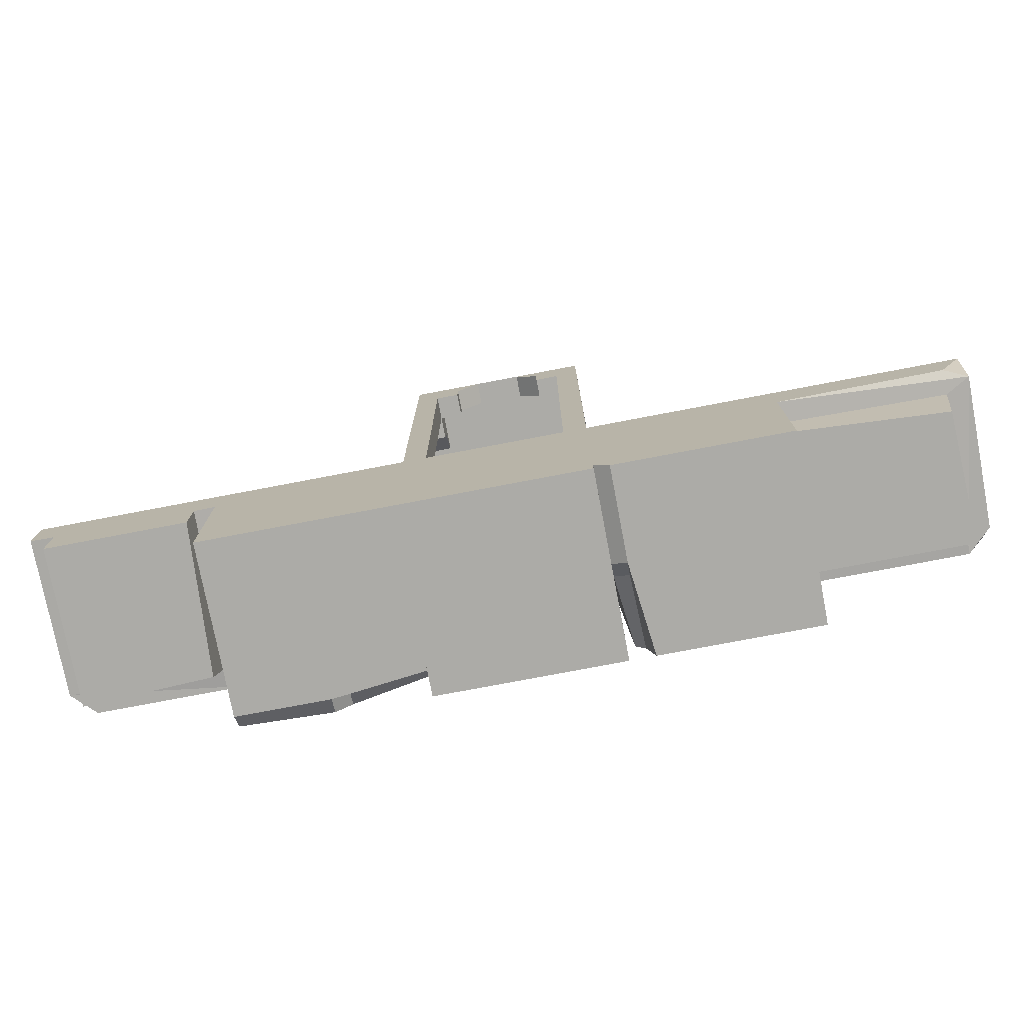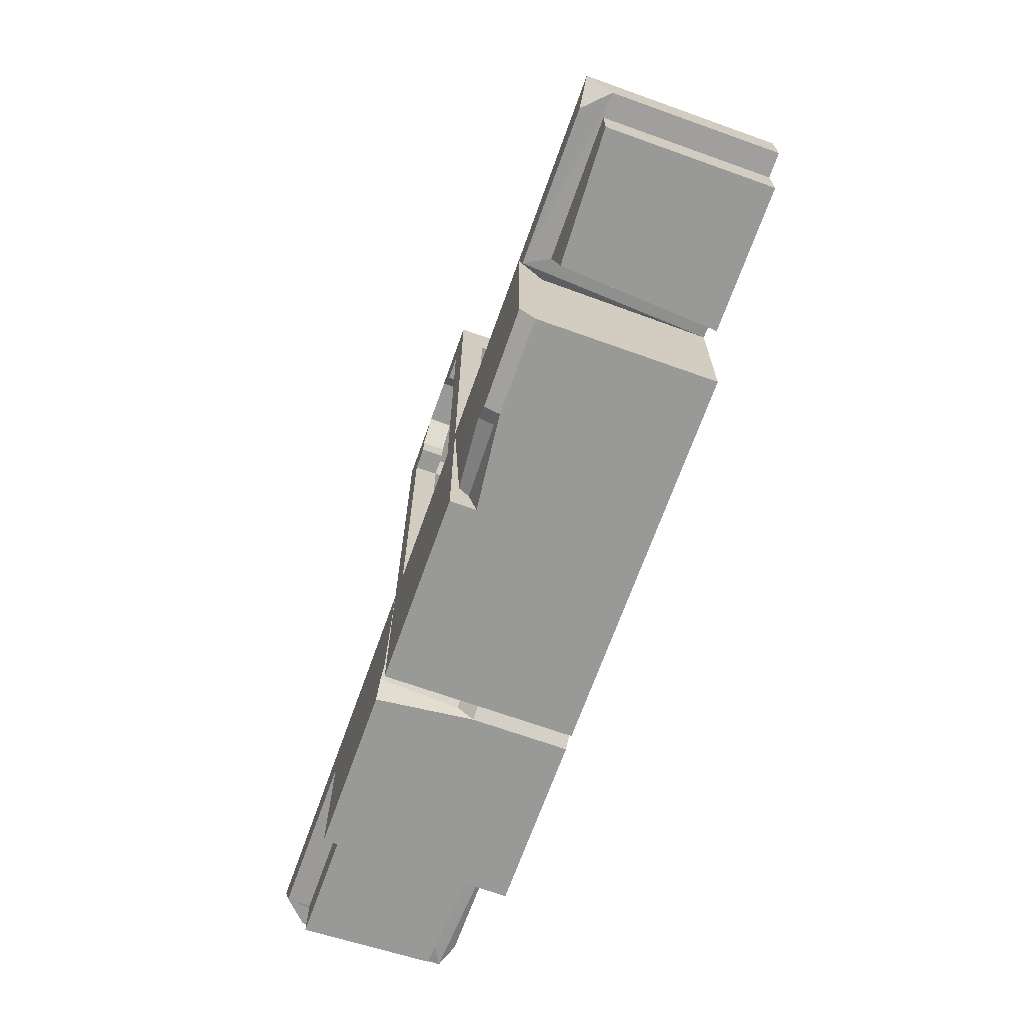
<metadata>
{"format":"obj","ext":"obj","renderer":"f3d","projection":"perspective","resolution":1024,"background":"white","views":[{"elev":-76.3,"azim":10.8,"up":"+Y"},{"elev":-68.8,"azim":-109.7,"up":"+Y"}]}
</metadata>
<code>
g _Combined_Vis70_0
v 1.542 -0.2852 -0.5218
v 1.5 -0.3949 -0.1085
v 1.58 -0.421 -0.1085
v 1.542 -0.2852 -0.5218
v 1.58 -0.421 -0.1085
v 1.595 -0.3533 -0.5218
v 1.58 -0.421 -0.1085
v 1.58 -0.5 -0.02184
v 1.638 -0.5 -0.5218
v 1.595 -0.3533 -0.5218
v 2.5 0.5 0.4782
v 2.5 0.5 -0.5218
v 2.5 -0.421 -0.5218
v 2.5 -0.421 0.4782
v 2.5 -0.5 0.4782
v 2.5 -0.5 -0.5218
v 1.542 -0.2852 -0.5218
v 2.5 0.5 -0.5218
v 1.5 0.5 -0.5218
v 1.595 -0.3533 -0.5218
v 2.5 -0.421 -0.5218
v 2.5 -0.5 -0.5218
v 1.638 -0.5 -0.5218
v 1.5 -0.4698 -0.02184
v 1.5 -0.421 0.4782
v 1.58 -0.5 0.4782
v 1.58 -0.5 -0.02184
v 2.5 -0.421 0.4782
v 2.5 -0.5 0.4782
v 1.58 -0.5 0.4782
v 2.5 0.5 0.4782
v 1.5 0.5 0.4782
v 1.5 -0.421 0.4782
v 1.58 -0.5 -0.02184
v 1.58 -0.5 0.4782
v 2.5 -0.5 0.4782
v 1.638 -0.5 -0.5218
v 2.5 -0.5 -0.5218
v 1.5 -0.3949 -0.1085
v 1.5 -0.4698 -0.02184
v 1.58 -0.5 -0.02184
v 1.58 -0.421 -0.1085
v 1.5 0.5 -0.5218
v 1.5 -0.3949 -0.1085
v 1.542 -0.2852 -0.5218
v 1.5 0.5 0.4782
v 1.5 -0.421 0.4782
v 1.5 -0.4698 -0.02184
v 0.5 -0.2852 -0.4794
v 0.08663 -0.3949 -0.5218
v 0.08663 -0.421 -0.4415
v 0.5 -0.2852 -0.4794
v 0.08663 -0.421 -0.4415
v 0.5 -0.3533 -0.4271
v 0.08663 -0.421 -0.4415
v 6.474e-07 -0.5 -0.4415
v 0.5 -0.5 -0.3838
v 0.5 -0.3533 -0.4271
v -0.5 0.5 0.4782
v 0.5 0.5 0.4782
v 0.5 -0.421 0.4782
v -0.5 -0.421 0.4782
v -0.5 -0.5 0.4782
v 0.5 -0.5 0.4782
v 0.5 -0.2852 -0.4794
v 0.5 0.5 0.4782
v 0.5 0.5 -0.5218
v 0.5 -0.3533 -0.4271
v 0.5 -0.421 0.4782
v 0.5 -0.5 0.4782
v 0.5 -0.5 -0.3838
v 6.57e-07 -0.4698 -0.5218
v -0.5 -0.421 -0.5218
v -0.5 -0.5 -0.4415
v 6.474e-07 -0.5 -0.4415
v -0.5 -0.421 0.4782
v -0.5 -0.5 0.4782
v -0.5 -0.5 -0.4415
v -0.5 0.5 0.4782
v -0.5 0.5 -0.5218
v -0.5 -0.421 -0.5218
v 6.474e-07 -0.5 -0.4415
v -0.5 -0.5 -0.4415
v -0.5 -0.5 0.4782
v 0.5 -0.5 -0.3838
v 0.5 -0.5 0.4782
v 0.08663 -0.3949 -0.5218
v 6.57e-07 -0.4698 -0.5218
v 6.474e-07 -0.5 -0.4415
v 0.08663 -0.421 -0.4415
v 0.5 0.5 -0.5218
v 0.08663 -0.3949 -0.5218
v 0.5 -0.2852 -0.4794
v -0.5 0.5 -0.5218
v -0.5 -0.421 -0.5218
v 6.57e-07 -0.4698 -0.5218
v 0.5 2.5 0.1032
v 0.5 2.5 0.4782
v 0.5 2.375 0.2282
v 0.5 2.25 0.3532
v 0.5 2.25 0.2282
v 0.5 1.5 0.3532
v 0.5 1.5 0.4782
v 0.5 1.5 0.3532
v 0.5 1.5 0.4782
v 0.5 0.5 0.4782
v 0.5 0.5 0.3532
v 0.625 1.5 -0.5218
v 0.5 1.5 -0.5218
v 0.5 0.5 -0.5218
v 0.625 0.5 -0.5218
v 0.75 2.375 -0.3968
v 0.75 2.25 -0.3968
v 0.625 2.25 -0.3968
v 0.625 2.5 -0.3968
v 0.875 2.5 -0.3968
v 0.5 1.5 -0.3968
v 0.5 0.5 -0.3968
v 0.5 0.5 -0.5218
v 0.5 1.5 -0.5218
v 0.875 2.5 -0.5218
v 0.5 2.5 -0.5218
v 0.75 2.375 -0.5218
v 0.625 2.25 -0.5218
v 0.75 2.25 -0.5218
v 0.625 1.5 -0.5218
v 0.5 1.5 -0.5218
v 0.5 2.5 -0.1468
v 0.5 2.375 -0.2718
v 0.5 2.5 -0.5218
v 0.5 2.25 -0.3968
v 0.5 2.25 -0.2718
v 0.5 1.5 -0.3968
v 0.5 1.5 -0.5218
v 1.375 1.5 -0.5218
v 1.375 0.5 -0.5218
v 1.5 0.5 -0.5218
v 1.5 1.5 -0.5218
v 1.25 2.375 -0.3968
v 1.375 2.25 -0.3968
v 1.25 2.25 -0.3968
v 1.375 2.5 -0.3968
v 1.125 2.5 -0.3968
v 1.375 2.375 -0.2718
v 1.375 2.25 -0.2718
v 1.375 2.25 -0.3968
v 1.375 2.5 -0.3968
v 1.375 2.5 -0.1468
v 1.125 2.5 -0.5218
v 1.25 2.375 -0.5218
v 1.5 2.5 -0.5218
v 1.375 2.25 -0.5218
v 1.25 2.25 -0.5218
v 1.375 1.5 -0.5218
v 1.5 1.5 -0.5218
v 1.375 2.375 0.2282
v 1.375 2.25 0.3532
v 1.375 2.25 0.2282
v 1.375 2.5 0.3532
v 1.375 2.5 0.1032
v 1.5 2.5 0.4782
v 1.5 1.5 0.3532
v 1.5 1.5 0.4782
v 1.5 2.25 0.3532
v 1.5 2.375 0.2282
v 1.5 2.5 0.1032
v 1.5 2.25 0.2282
v 1.5 1.5 0.3532
v 1.5 0.5 0.3532
v 1.5 0.5 0.4782
v 1.5 1.5 0.4782
v 1.5 2.5 -0.5218
v 1.5 1.5 -0.5218
v 1.5 1.5 -0.3968
v 1.5 2.25 -0.3968
v 1.5 2.375 -0.2718
v 1.5 2.5 -0.1468
v 1.5 2.25 -0.2718
v 1.5 1.5 -0.3968
v 1.5 1.5 -0.5218
v 1.5 0.5 -0.5218
v 1.5 0.5 -0.3968
v 0.625 2.5 -0.1468
v 0.625 2.5 -0.3968
v 0.625 2.375 -0.2718
v 0.625 2.25 -0.3968
v 0.625 2.25 -0.2718
v 0.625 2.5 0.1032
v 0.625 2.375 0.2282
v 0.625 2.5 0.3532
v 0.625 2.25 0.3532
v 0.625 2.25 0.2282
v 0.5 2.5 0.4782
v 0.625 1.5 0.4782
v 0.5 1.5 0.4782
v 0.625 2.25 0.4782
v 0.75 2.375 0.4782
v 0.875 2.5 0.4782
v 0.75 2.25 0.4782
v 0.875 2.5 0.3532
v 0.625 2.5 0.3532
v 0.75 2.375 0.3532
v 0.625 2.25 0.3532
v 0.75 2.25 0.3532
v 0.625 1.5 0.4782
v 0.625 0.5 0.4782
v 0.5 0.5 0.4782
v 0.5 1.5 0.4782
v 1.5 2.5 0.4782
v 1.5 1.5 0.4782
v 1.375 1.5 0.4782
v 1.375 2.25 0.4782
v 1.25 2.375 0.4782
v 1.125 2.5 0.4782
v 1.25 2.25 0.4782
v 1.125 2.5 0.3532
v 1.25 2.375 0.3532
v 1.375 2.5 0.3532
v 1.375 2.25 0.3532
v 1.25 2.25 0.3532
v 1.375 1.5 0.4782
v 1.5 1.5 0.4782
v 1.5 0.5 0.4782
v 1.375 0.5 0.4782
v 1.5 2.5 0.1032
v 1.375 2.5 0.1032
v 1.375 2.375 0.2282
v 1.5 2.375 0.2282
v 1.25 2.375 0.4782
v 1.25 2.25 0.4782
v 1.25 2.25 0.3532
v 1.25 2.375 0.3532
v 0.625 1.5 -0.5218
v 0.625 0.5 -0.5218
v 0.625 0.5 -0.3968
v 0.625 1.5 -0.3968
v 0.625 1.5 -0.5218
v 0.625 1.5 -0.3968
v 0.625 2.25 -0.3968
v 0.625 2.25 -0.5218
v 0.5 1.5 -0.3968
v 0.5 2.25 -0.3968
v 0.625 2.25 -0.3968
v 0.625 1.5 -0.3968
v 1.5 2.5 -0.1468
v 1.5 2.375 -0.2718
v 1.375 2.375 -0.2718
v 1.375 2.5 -0.1468
v 0.5 1.5 -0.3968
v 0.625 1.5 -0.3968
v 0.625 0.5 -0.3968
v 0.5 0.5 -0.3968
v 1.125 2.5 -0.5218
v 1.125 2.5 -0.3968
v 1.25 2.375 -0.3968
v 1.25 2.375 -0.5218
v 0.875 2.5 -0.5218
v 0.75 2.375 -0.5218
v 0.75 2.375 -0.3968
v 0.875 2.5 -0.3968
v 1.25 2.375 -0.5218
v 1.25 2.375 -0.3968
v 1.25 2.25 -0.3968
v 1.25 2.25 -0.5218
v 0.5 2.5 -0.1468
v 0.625 2.5 -0.1468
v 0.625 2.375 -0.2718
v 0.5 2.375 -0.2718
v 1.5 1.5 -0.3968
v 1.375 1.5 -0.3968
v 1.375 2.25 -0.3968
v 1.5 2.25 -0.3968
v 1.375 1.5 -0.5218
v 1.375 2.25 -0.5218
v 1.375 2.25 -0.3968
v 1.375 1.5 -0.3968
v 1.375 1.5 -0.5218
v 1.375 1.5 -0.3968
v 1.375 0.5 -0.3968
v 1.375 0.5 -0.5218
v 0.5 2.5 0.1032
v 0.5 2.375 0.2282
v 0.625 2.375 0.2282
v 0.625 2.5 0.1032
v 1.5 1.5 -0.3968
v 1.5 0.5 -0.3968
v 1.375 0.5 -0.3968
v 1.375 1.5 -0.3968
v 1.5 2.375 -0.2718
v 1.5 2.25 -0.2718
v 1.375 2.25 -0.2718
v 1.375 2.375 -0.2718
v 1.375 1.5 0.4782
v 1.375 1.5 0.3532
v 1.375 2.25 0.3532
v 1.375 2.25 0.4782
v 0.875 2.5 0.4782
v 0.875 2.5 0.3532
v 0.75 2.375 0.3532
v 0.75 2.375 0.4782
v 1.25 2.25 0.4782
v 1.375 2.25 0.4782
v 1.375 2.25 0.3532
v 1.25 2.25 0.3532
v 0.75 2.25 0.4782
v 0.75 2.25 0.3532
v 0.625 2.25 0.3532
v 0.625 2.25 0.4782
v 1.375 1.5 0.4782
v 1.375 0.5 0.4782
v 1.375 0.5 0.3532
v 1.375 1.5 0.3532
v 0.5 2.25 0.2282
v 0.5 2.25 0.3532
v 0.625 2.25 0.3532
v 0.625 2.25 0.2282
v 0.5 2.25 -0.2718
v 0.625 2.25 -0.2718
v 0.625 2.25 -0.3968
v 0.5 2.25 -0.3968
v 0.75 2.25 -0.5218
v 0.625 2.25 -0.5218
v 0.625 2.25 -0.3968
v 0.75 2.25 -0.3968
v 1.125 2.5 0.4782
v 1.25 2.375 0.4782
v 1.25 2.375 0.3532
v 1.125 2.5 0.3532
v 1.25 2.25 -0.5218
v 1.25 2.25 -0.3968
v 1.375 2.25 -0.3968
v 1.375 2.25 -0.5218
v 1.5 2.25 -0.2718
v 1.5 2.25 -0.3968
v 1.375 2.25 -0.3968
v 1.375 2.25 -0.2718
v 1.5 2.375 0.2282
v 1.375 2.375 0.2282
v 1.375 2.25 0.2282
v 1.5 2.25 0.2282
v 1.5 2.25 0.2282
v 1.375 2.25 0.2282
v 1.375 2.25 0.3532
v 1.5 2.25 0.3532
v 0.75 2.375 -0.5218
v 0.75 2.25 -0.5218
v 0.75 2.25 -0.3968
v 0.75 2.375 -0.3968
v 0.625 1.5 0.4782
v 0.625 1.5 0.3532
v 0.625 0.5 0.3532
v 0.625 0.5 0.4782
v 0.625 1.5 0.4782
v 0.625 2.25 0.4782
v 0.625 2.25 0.3532
v 0.625 1.5 0.3532
v 0.75 2.375 0.4782
v 0.75 2.375 0.3532
v 0.75 2.25 0.3532
v 0.75 2.25 0.4782
v 0.5 2.375 -0.2718
v 0.625 2.375 -0.2718
v 0.625 2.25 -0.2718
v 0.5 2.25 -0.2718
v 0.5 2.375 0.2282
v 0.5 2.25 0.2282
v 0.625 2.25 0.2282
v 0.625 2.375 0.2282
v 0.5 1.5 0.3532
v 0.5 0.5 0.3532
v 0.625 0.5 0.3532
v 0.625 1.5 0.3532
v 0.5 1.5 0.3532
v 0.625 1.5 0.3532
v 0.625 2.25 0.3532
v 0.5 2.25 0.3532
v 1.5 1.5 0.3532
v 1.375 1.5 0.3532
v 1.375 0.5 0.3532
v 1.5 0.5 0.3532
v 1.5 1.5 0.3532
v 1.5 2.25 0.3532
v 1.375 2.25 0.3532
v 1.375 1.5 0.3532
v 3.375 0.2504 -0.5218
v 3.375 0.2443 -0.3949
v 3.373 0.2443 0.3532
v 3.375 0.2504 -0.5218
v 3.373 0.2443 0.3532
v 3.5 0.2504 0.4251
v 3.375 0.2504 -0.5218
v 3.5 0.2504 0.4251
v 3.5 0.2504 -0.3968
v 3.5 0.2504 0.4251
v 2.5 0.2504 0.4782
v 3.375 0.2764 0.4782
v 3.5 0.5 0.4782
v 3.5 0.2504 0.4251
v 3.375 0.2764 0.4782
v 3.5 0.5 -0.5218
v 3.375 0.2504 -0.5218
v 3.5 0.2504 -0.3968
v 2.5 0.5 -0.5218
v 2.5 0.5 0.4782
v 2.5 0.2504 0.4782
v 2.5 0.2504 -0.5218
v 2.5 0.2443 -0.3949
v 2.5 0.2443 0.3653
v 2.5 -4.371e-08 -0.3949
v 2.5 -4.371e-08 0.3653
v 3.5 0.2504 0.4251
v 3.373 0.2443 0.3532
v 2.5 0.2443 0.3653
v 2.5 0.2504 0.4782
v 2.5 -4.371e-08 -0.3949
v 2.5 -4.371e-08 0.3653
v 3.343 3.001e-08 0.3156
v 3.375 3.278e-08 -0.3949
v 3.5 0.5 -0.5218
v 2.5 0.5 -0.5218
v 2.5 0.2504 -0.5218
v 3.375 0.2504 -0.5218
v 2.5 0.2504 -0.5218
v 2.5 0.2443 -0.3949
v 3.375 0.2443 -0.3949
v 3.375 0.2504 -0.5218
v 2.5 0.5 0.4782
v 3.5 0.5 0.4782
v 3.375 0.2764 0.4782
v 2.5 0.2504 0.4782
v 3.373 0.2443 0.3532
v 3.343 3.001e-08 0.3156
v 2.5 -4.371e-08 0.3653
v 2.5 0.2443 0.3653
v 3.375 0.2443 -0.3949
v 3.375 3.278e-08 -0.3949
v 3.343 3.001e-08 0.3156
v 3.373 0.2443 0.3532
v 2.5 0.2443 -0.3949
v 2.5 -4.371e-08 -0.3949
v 3.375 3.278e-08 -0.3949
v 3.375 0.2443 -0.3949
v 3.5 0.2504 -0.3968
v 3.5 0.2504 0.4251
v 3.5 0.5 0.4782
v 3.5 0.5 -0.5218
v -1.5 0.2504 -0.3968
v -1.373 0.2443 -0.3968
v -0.625 0.2443 -0.3945
v -1.5 0.2504 -0.3968
v -0.625 0.2443 -0.3945
v -0.5531 0.2504 -0.5218
v -1.5 0.2504 -0.3968
v -0.5531 0.2504 -0.5218
v -1.375 0.2504 -0.5218
v -0.5531 0.2504 -0.5218
v -0.5 0.2504 0.4782
v -0.5 0.2764 -0.3968
v -0.5 0.5 -0.5218
v -0.5531 0.2504 -0.5218
v -0.5 0.2764 -0.3968
v -1.5 0.5 -0.5218
v -1.5 0.2504 -0.3968
v -1.375 0.2504 -0.5218
v -1.5 0.5 0.4782
v -0.5 0.5 0.4782
v -0.5 0.2504 0.4782
v -1.5 0.2504 0.4782
v -1.373 0.2443 0.4782
v -0.6128 0.2443 0.4782
v -1.373 -1.629e-07 0.4782
v -0.6128 -1.629e-07 0.4782
v -0.5531 0.2504 -0.5218
v -0.625 0.2443 -0.3945
v -0.6128 0.2443 0.4782
v -0.5 0.2504 0.4782
v -1.373 -1.629e-07 0.4782
v -0.6128 -1.629e-07 0.4782
v -0.6626 -8.92e-08 -0.3651
v -1.373 -8.643e-08 -0.3968
v -1.5 0.5 -0.5218
v -1.5 0.5 0.4782
v -1.5 0.2504 0.4782
v -1.5 0.2504 -0.3968
v -1.5 0.2504 0.4782
v -1.373 0.2443 0.4782
v -1.373 0.2443 -0.3968
v -1.5 0.2504 -0.3968
v -0.5 0.5 0.4782
v -0.5 0.5 -0.5218
v -0.5 0.2764 -0.3968
v -0.5 0.2504 0.4782
v -0.625 0.2443 -0.3945
v -0.6626 -8.92e-08 -0.3651
v -0.6128 -1.629e-07 0.4782
v -0.6128 0.2443 0.4782
v -1.373 0.2443 -0.3968
v -1.373 -8.643e-08 -0.3968
v -0.6626 -8.92e-08 -0.3651
v -0.625 0.2443 -0.3945
v -1.373 0.2443 0.4782
v -1.373 -1.629e-07 0.4782
v -1.373 -8.643e-08 -0.3968
v -1.373 0.2443 -0.3968
v -1.375 0.2504 -0.5218
v -0.5531 0.2504 -0.5218
v -0.5 0.5 -0.5218
v -1.5 0.5 -0.5218
v 0.5 0.5 -0.5218
v 0.5 0.5 0.4782
v 0.5 -0.5 0.4782
v 0.5 -0.5 -0.5218
v 1.5 0.5 0.4782
v 1.5 0.5 -0.5218
v 1.5 -0.5 -0.5218
v 1.5 -0.5 0.4782
v 0.5 0.5 0.4782
v 1.5 0.5 0.4782
v 1.5 -0.5 0.4782
v 0.5 -0.5 0.4782
v 1.5 0.5 -0.5218
v 0.5 0.5 -0.5218
v 0.5 -0.5 -0.5218
v 1.5 -0.5 -0.5218
v 1.5 -0.5 -0.5218
v 0.5 -0.5 -0.5218
v 0.5 -0.5 0.4782
v 1.5 -0.5 0.4782
v -0.5 0.5 -0.5218
v -0.5 0.5 0.4782
v -1.5 0.5 0.4782
v -1.5 0.5 -0.5218
v -0.5 0.5 -0.5218
v 0.5 0.5 -0.5218
v 0.5 0.5 0.4782
v -0.5 0.5 0.4782
v 1.5 0.5 -0.5218
v 1.5 0.5 0.4782
v 0.5 0.5 0.4782
v 0.5 0.5 -0.5218
v 2.5 0.5 -0.5218
v 2.5 0.5 0.4782
v 1.5 0.5 0.4782
v 1.5 0.5 -0.5218
v 3.5 0.5 -0.5218
v 3.5 0.5 0.4782
v 2.5 0.5 0.4782
v 2.5 0.5 -0.5218
v 1.5 2.5 -0.5218
v 1.5 2.5 0.4782
v 0.5 2.5 0.4782
v 0.5 2.5 -0.5218
g _Combined_Vis70_0_0
f 3 2 1
f 6 5 4
f 9 8 7
f 10 9 7
f 13 12 11
f 14 13 11
f 14 15 13
f 15 16 13
f 19 18 17
f 18 20 17
f 18 21 20
f 21 22 20
f 22 23 20
f 26 25 24
f 27 26 24
f 30 29 28
f 30 28 31
f 30 31 32
f 33 30 32
f 36 35 34
f 36 34 37
f 38 36 37
f 41 40 39
f 42 41 39
f 45 44 43
f 44 46 43
f 44 47 46
f 44 48 47
f 51 50 49
f 54 53 52
f 57 56 55
f 58 57 55
f 61 60 59
f 62 61 59
f 62 63 61
f 63 64 61
f 67 66 65
f 66 68 65
f 66 69 68
f 69 70 68
f 70 71 68
f 74 73 72
f 75 74 72
f 78 77 76
f 78 76 79
f 78 79 80
f 81 78 80
f 84 83 82
f 84 82 85
f 86 84 85
f 89 88 87
f 90 89 87
f 93 92 91
f 92 94 91
f 92 95 94
f 92 96 95
f 99 98 97
f 99 100 98
f 101 100 99
f 100 102 98
f 102 103 98
f 106 105 104
f 107 106 104
f 110 109 108
f 111 110 108
f 114 113 112
f 114 112 115
f 115 112 116
f 119 118 117
f 120 119 117
f 123 122 121
f 123 124 122
f 125 124 123
f 124 126 122
f 126 127 122
f 130 129 128
f 131 129 130
f 131 132 129
f 133 131 130
f 134 133 130
f 137 136 135
f 138 137 135
f 141 140 139
f 139 140 142
f 139 142 143
f 146 145 144
f 146 144 147
f 147 144 148
f 151 150 149
f 152 150 151
f 152 153 150
f 154 152 151
f 155 154 151
f 158 157 156
f 156 157 159
f 156 159 160
f 163 162 161
f 162 164 161
f 164 165 161
f 161 165 166
f 164 167 165
f 170 169 168
f 171 170 168
f 174 173 172
f 175 174 172
f 176 175 172
f 176 172 177
f 178 175 176
f 181 180 179
f 182 181 179
f 185 184 183
f 185 186 184
f 187 186 185
f 190 189 188
f 191 189 190
f 191 192 189
f 195 194 193
f 194 196 193
f 196 197 193
f 193 197 198
f 196 199 197
f 202 201 200
f 202 203 201
f 204 203 202
f 207 206 205
f 208 207 205
f 211 210 209
f 212 211 209
f 213 212 209
f 213 209 214
f 215 212 213
f 218 217 216
f 219 217 218
f 219 220 217
f 223 222 221
f 224 223 221
f 227 226 225
f 228 227 225
f 231 230 229
f 232 231 229
f 235 234 233
f 236 235 233
f 239 238 237
f 240 239 237
f 243 242 241
f 244 243 241
f 247 246 245
f 248 247 245
f 251 250 249
f 252 251 249
f 255 254 253
f 256 255 253
f 259 258 257
f 260 259 257
f 263 262 261
f 264 263 261
f 267 266 265
f 268 267 265
f 271 270 269
f 272 271 269
f 275 274 273
f 276 275 273
f 279 278 277
f 280 279 277
f 283 282 281
f 284 283 281
f 287 286 285
f 288 287 285
f 291 290 289
f 292 291 289
f 295 294 293
f 296 295 293
f 299 298 297
f 300 299 297
f 303 302 301
f 304 303 301
f 307 306 305
f 308 307 305
f 311 310 309
f 312 311 309
f 315 314 313
f 316 315 313
f 319 318 317
f 320 319 317
f 323 322 321
f 324 323 321
f 327 326 325
f 328 327 325
f 331 330 329
f 332 331 329
f 335 334 333
f 336 335 333
f 339 338 337
f 340 339 337
f 343 342 341
f 344 343 341
f 347 346 345
f 348 347 345
f 351 350 349
f 352 351 349
f 355 354 353
f 356 355 353
f 359 358 357
f 360 359 357
f 363 362 361
f 364 363 361
f 367 366 365
f 368 367 365
f 371 370 369
f 372 371 369
f 375 374 373
f 376 375 373
f 379 378 377
f 380 379 377
f 383 382 381
f 384 383 381
f 387 386 385
f 390 389 388
f 393 392 391
f 396 395 394
f 399 398 397
f 402 401 400
f 405 404 403
f 406 405 403
f 406 407 405
f 407 408 405
f 407 409 408
f 409 410 408
f 413 412 411
f 414 413 411
f 417 416 415
f 418 417 415
f 421 420 419
f 422 421 419
f 425 424 423
f 426 425 423
f 429 428 427
f 430 429 427
f 433 432 431
f 434 433 431
f 437 436 435
f 438 437 435
f 441 440 439
f 442 441 439
f 445 444 443
f 446 445 443
f 449 448 447
f 452 451 450
f 455 454 453
f 458 457 456
f 461 460 459
f 464 463 462
f 467 466 465
f 468 467 465
f 468 469 467
f 469 470 467
f 469 471 470
f 471 472 470
f 475 474 473
f 476 475 473
f 479 478 477
f 480 479 477
f 483 482 481
f 484 483 481
f 487 486 485
f 488 487 485
f 491 490 489
f 492 491 489
f 495 494 493
f 496 495 493
f 499 498 497
f 500 499 497
f 503 502 501
f 504 503 501
f 507 506 505
f 508 507 505
f 511 510 509
f 512 511 509
f 515 514 513
f 516 515 513
f 519 518 517
f 520 519 517
f 523 522 521
f 524 523 521
f 527 526 525
f 528 527 525
f 531 530 529
f 532 531 529
f 535 534 533
f 536 535 533
f 539 538 537
f 540 539 537
f 543 542 541
f 544 543 541
f 547 546 545
f 548 547 545
f 551 550 549
f 552 551 549

</code>
